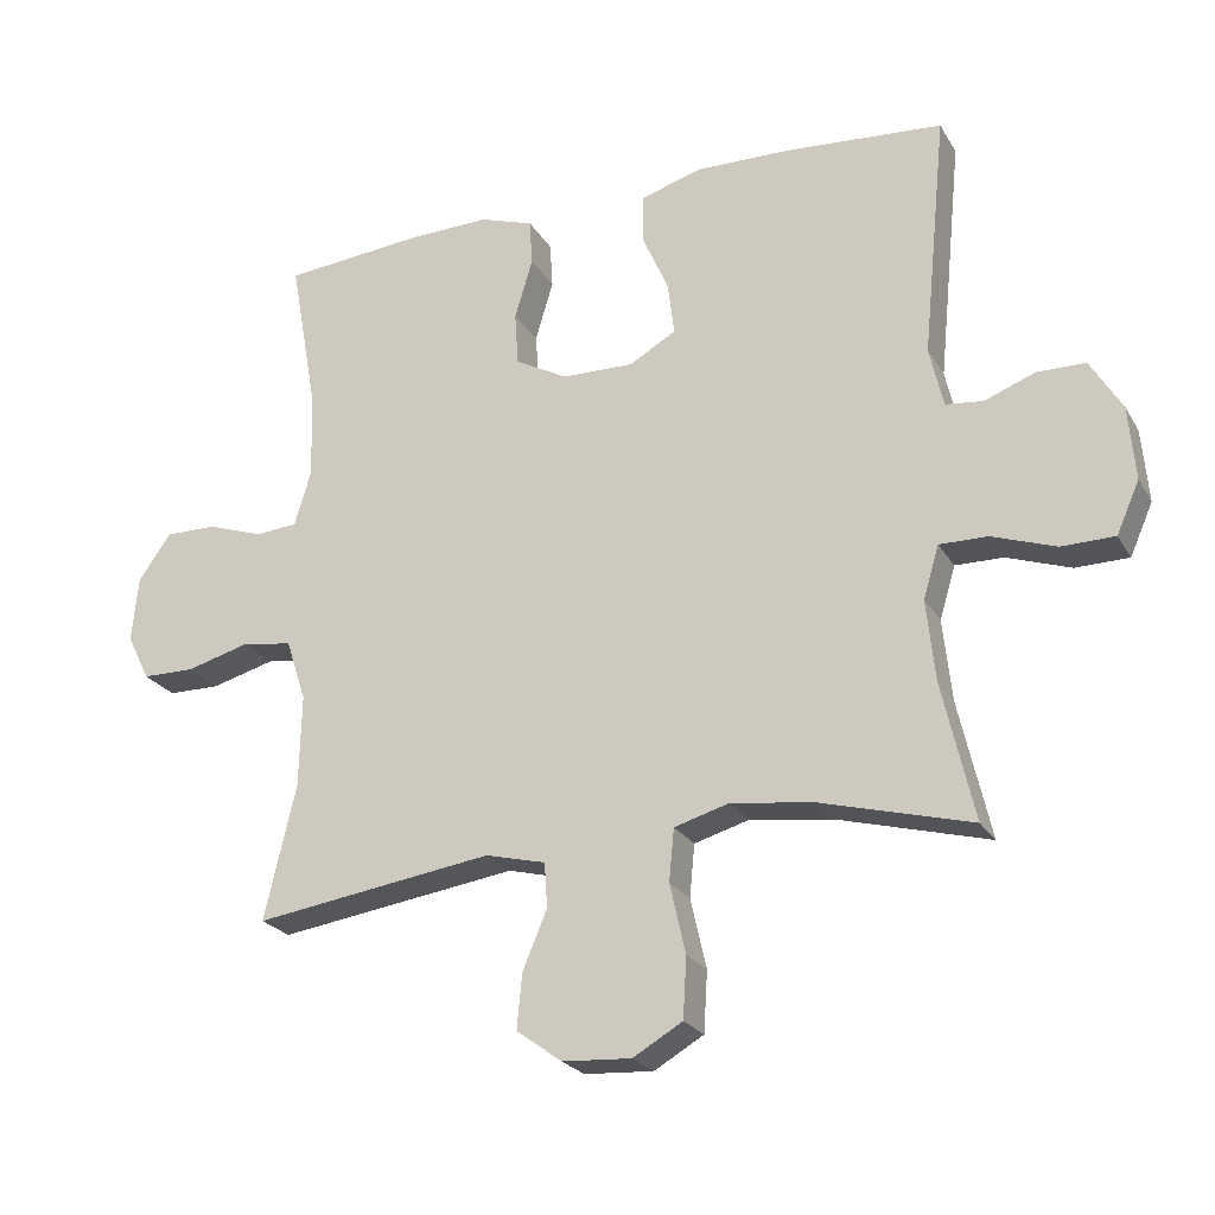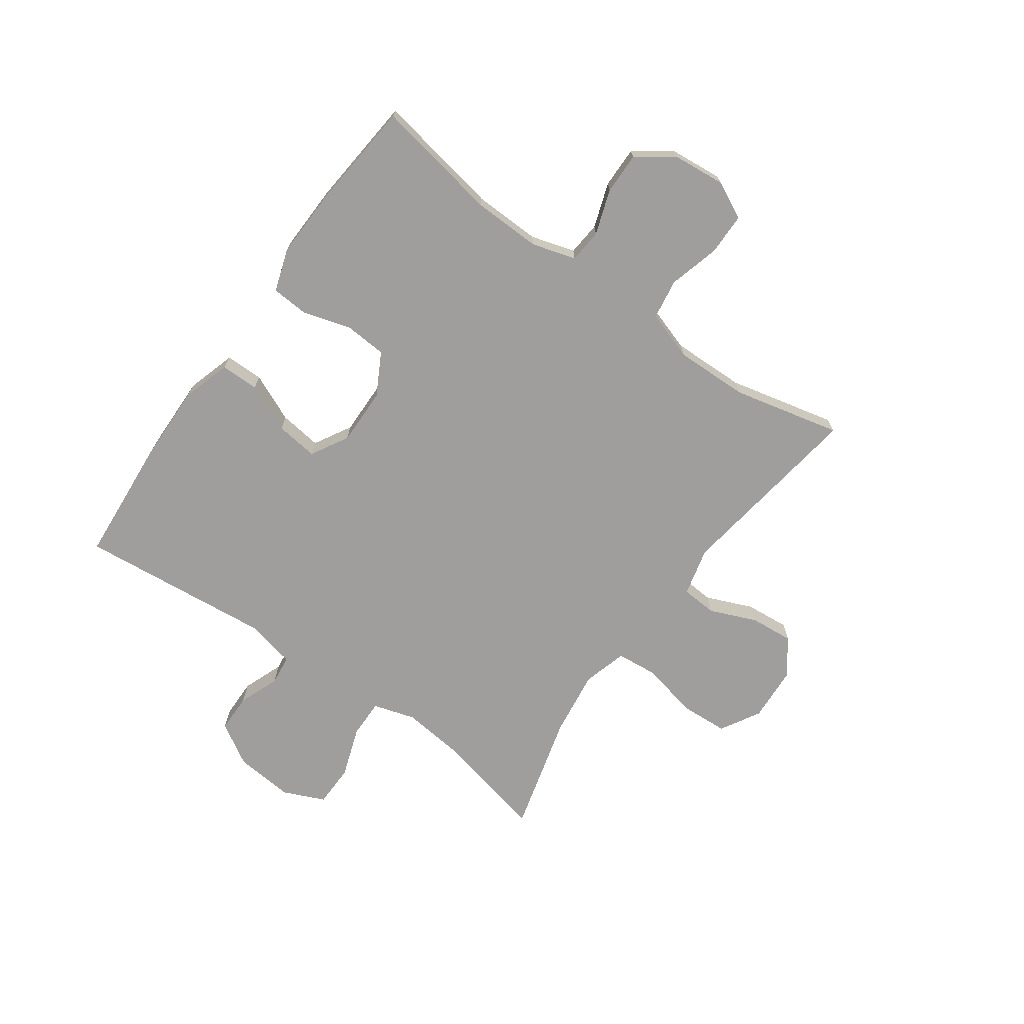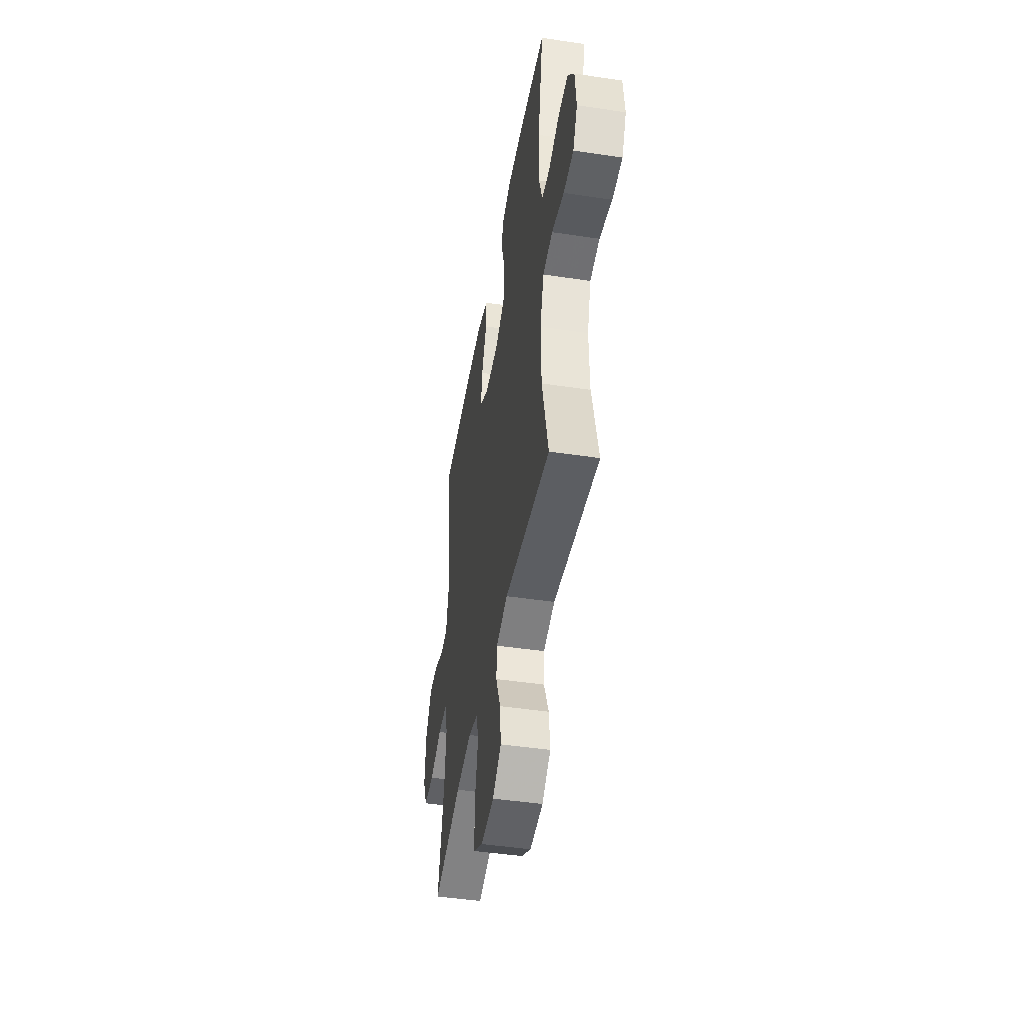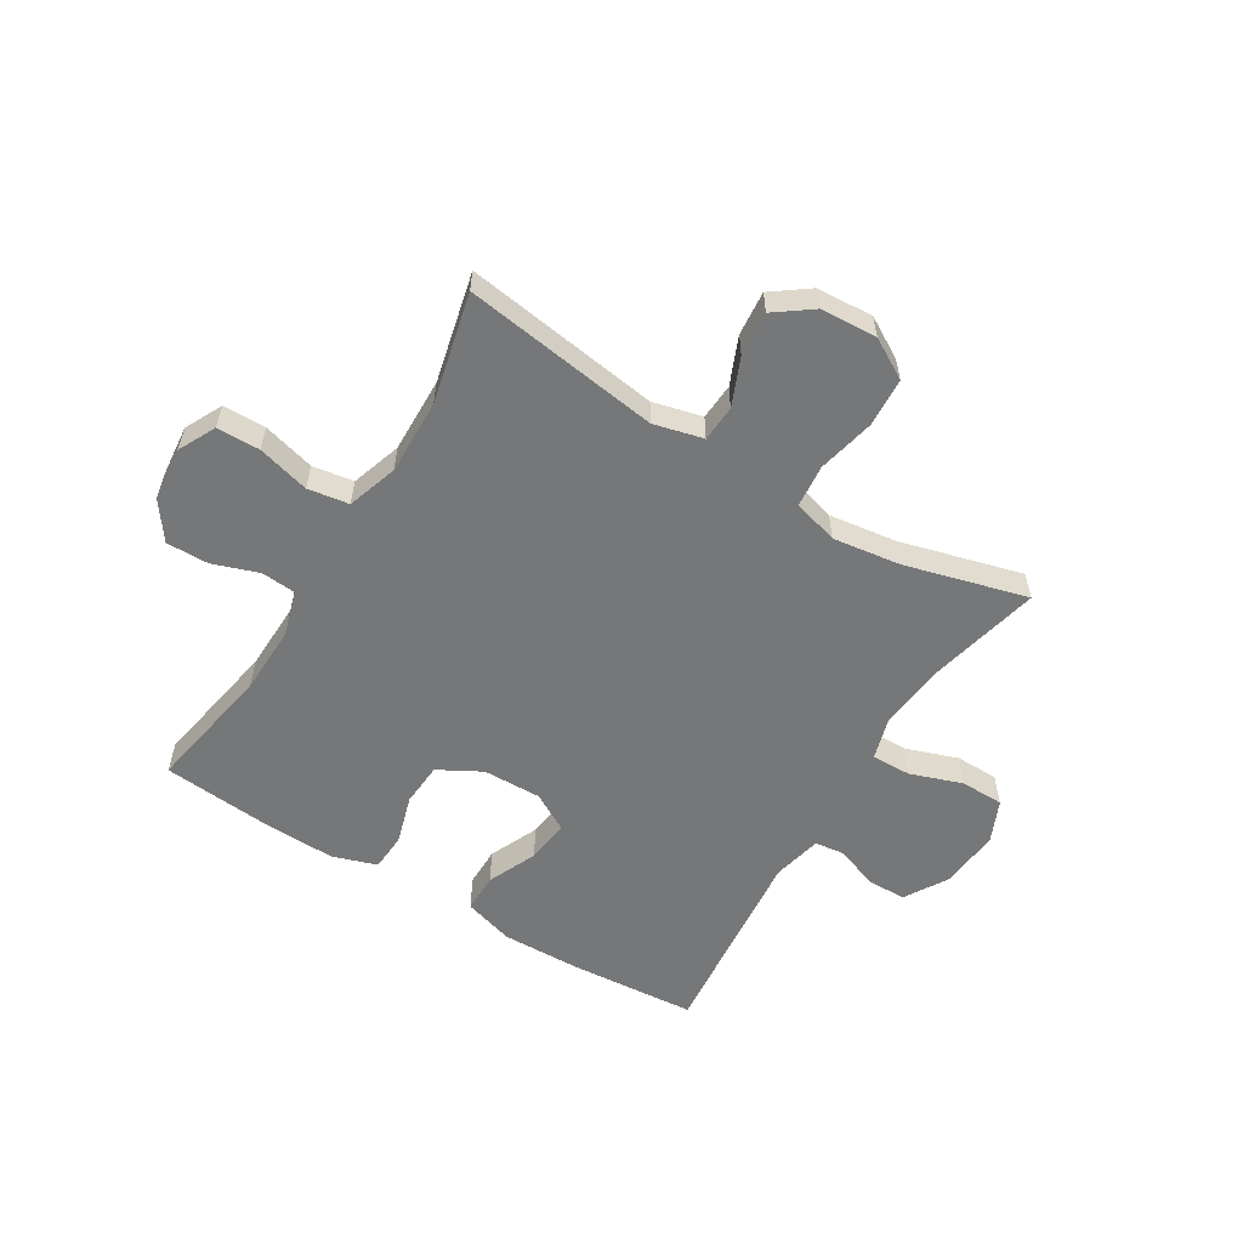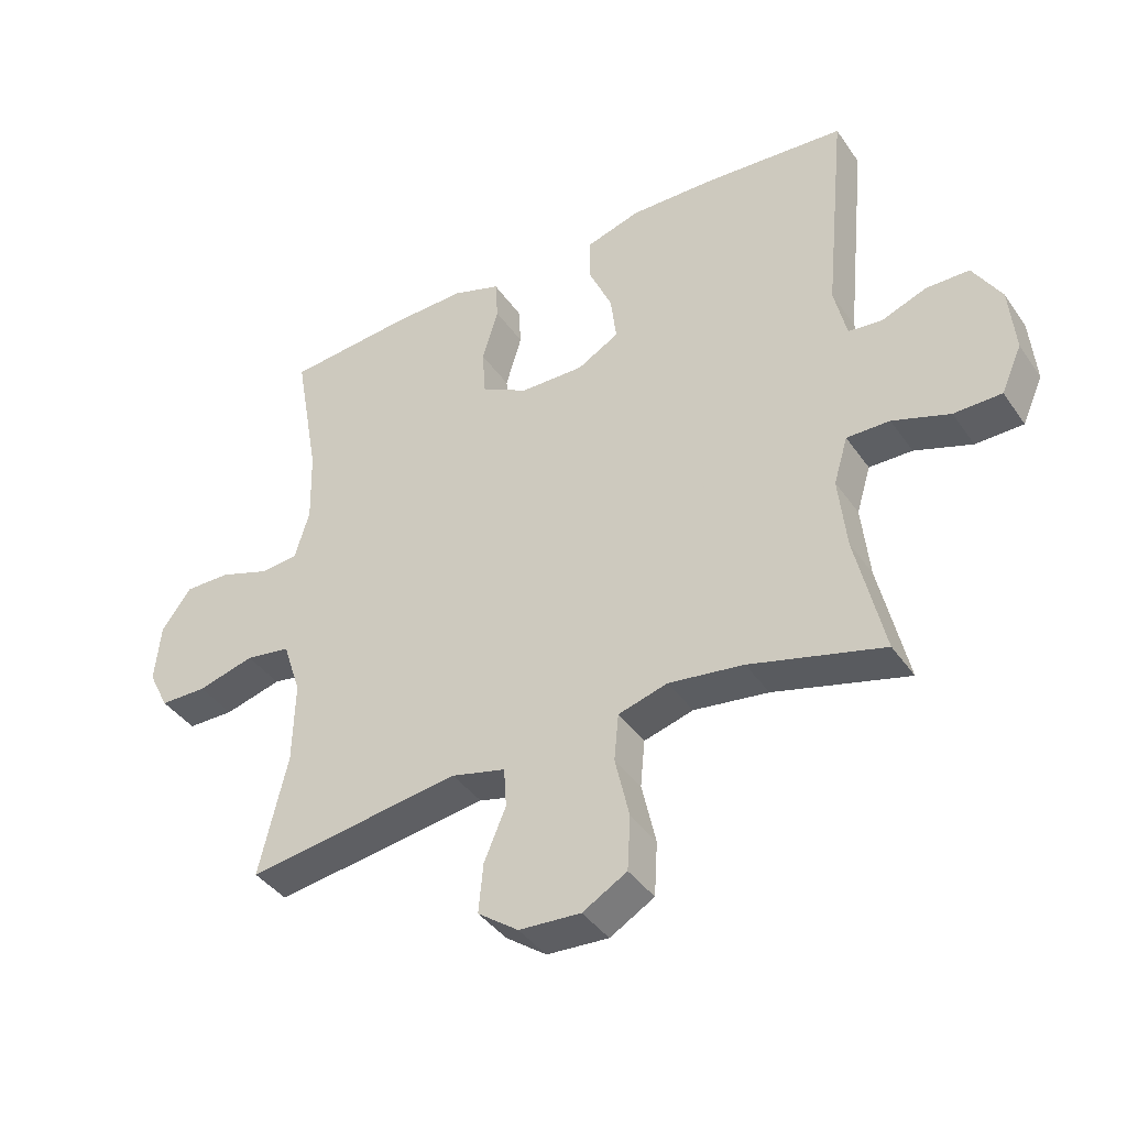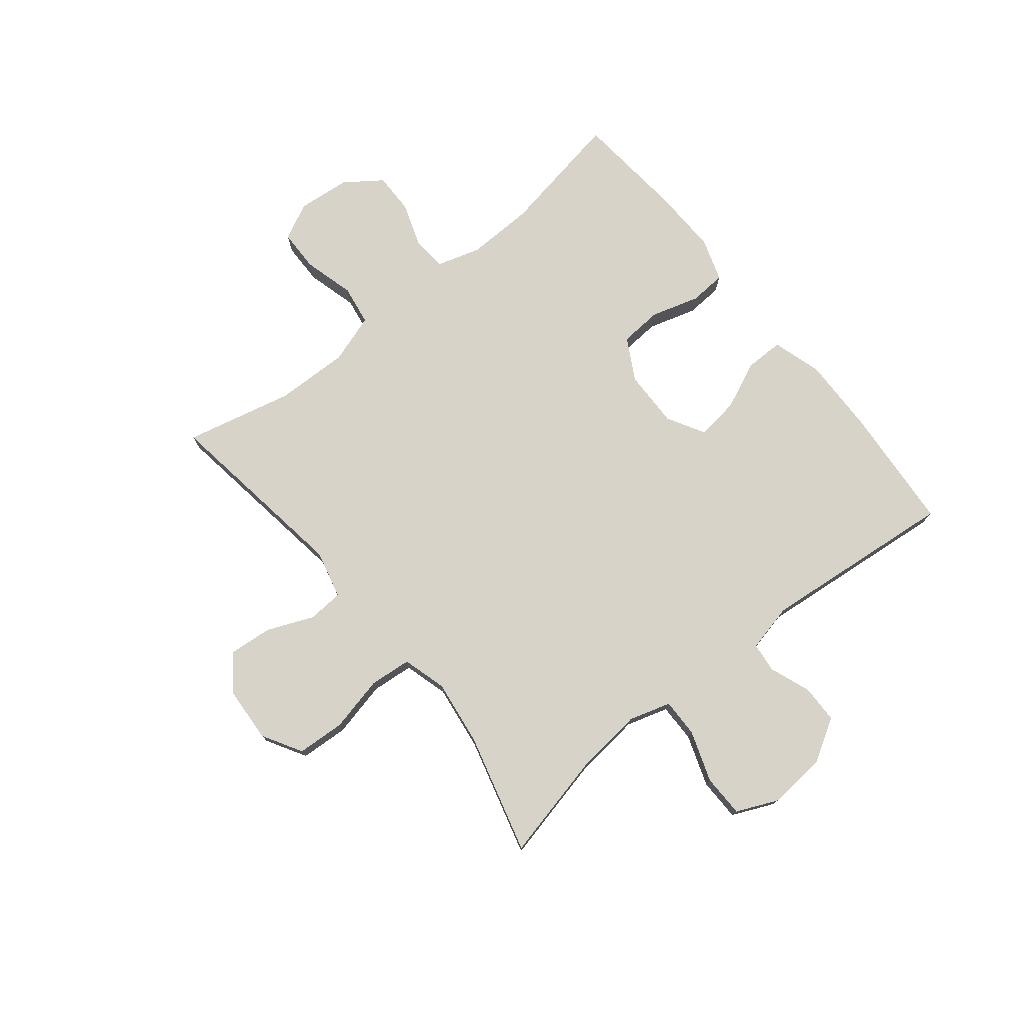
<metadata>
{"format":"obj","ext":"obj","renderer":"f3d","projection":"perspective","resolution":1024,"background":"white","views":[{"elev":-23.6,"azim":-156.4,"up":"+Z"},{"elev":-71.0,"azim":54.4,"up":"+Y"},{"elev":-45.8,"azim":80.2,"up":"+Z"},{"elev":-57.0,"azim":148.6,"up":"+Y"},{"elev":-40.3,"azim":-148.6,"up":"+Z"},{"elev":76.0,"azim":-128.9,"up":"+Y"}]}
</metadata>
<code>
v 0.5 0.07 0.5
v 0.461 0.07 0.281
v 0.458 0.07 0.164
v 0.481 0.07 0.087
v 0.54 0.07 0.082
v 0.618 0.07 0.109
v 0.69 0.07 0.11
v 0.736 0.07 0.046
v 0.745 0.07 -0.046
v 0.713 0.07 -0.11
v 0.64 0.07 -0.111
v 0.551 0.07 -0.087
v 0.481 0.07 -0.098
v 0.453 0.07 -0.184
v 0.456 0.07 -0.312
v 0.5 0.07 -0.5
v 0.166 0.07 -0.452
v 0.082 0.07 -0.473
v 0.078 0.07 -0.535
v 0.112 0.07 -0.616
v 0.119 0.07 -0.692
v 0.056 0.07 -0.738
v -0.04 0.07 -0.744
v -0.109 0.07 -0.704
v -0.114 0.07 -0.62
v -0.092 0.07 -0.523
v -0.099 0.07 -0.45
v -0.176 0.07 -0.428
v -0.292 0.07 -0.444
v -0.5 0.07 -0.5
v -0.456 0.07 -0.308
v -0.444 0.07 -0.194
v -0.466 0.07 -0.121
v -0.533 0.07 -0.122
v -0.622 0.07 -0.153
v -0.696 0.07 -0.152
v -0.728 0.07 -0.08
v -0.719 0.07 0.023
v -0.675 0.07 0.096
v -0.608 0.07 0.097
v -0.537 0.07 0.07
v -0.485 0.07 0.076
v -0.466 0.07 0.16
v -0.5 0.07 0.5
v -0.281 0.07 0.517
v -0.147 0.07 0.52
v -0.061 0.07 0.494
v -0.061 0.07 0.427
v -0.098 0.07 0.343
v -0.107 0.07 0.269
v -0.042 0.07 0.232
v 0.058 0.07 0.234
v 0.131 0.07 0.274
v 0.136 0.07 0.348
v 0.111 0.07 0.432
v 0.115 0.07 0.496
v 0.19 0.07 0.521
v 0.304 0.07 0.518
v 0.5 0 0.5
v 0.461 0 0.281
v 0.458 0 0.164
v 0.481 0 0.087
v 0.54 0 0.082
v 0.618 0 0.109
v 0.69 0 0.11
v 0.736 0 0.046
v 0.745 0 -0.046
v 0.713 0 -0.11
v 0.64 0 -0.111
v 0.551 0 -0.087
v 0.481 0 -0.098
v 0.453 0 -0.184
v 0.456 0 -0.312
v 0.5 0 -0.5
v 0.166 0 -0.452
v 0.082 0 -0.473
v 0.078 0 -0.535
v 0.112 0 -0.616
v 0.119 0 -0.692
v 0.056 0 -0.738
v -0.04 0 -0.744
v -0.109 0 -0.704
v -0.114 0 -0.62
v -0.092 0 -0.523
v -0.099 0 -0.45
v -0.176 0 -0.428
v -0.292 0 -0.444
v -0.5 0 -0.5
v -0.456 0 -0.308
v -0.444 0 -0.194
v -0.466 0 -0.121
v -0.533 0 -0.122
v -0.622 0 -0.153
v -0.696 0 -0.152
v -0.728 0 -0.08
v -0.719 0 0.023
v -0.675 0 0.096
v -0.608 0 0.097
v -0.537 0 0.07
v -0.485 0 0.076
v -0.466 0 0.16
v -0.5 0 0.5
v -0.281 0 0.517
v -0.147 0 0.52
v -0.061 0 0.494
v -0.061 0 0.427
v -0.098 0 0.343
v -0.107 0 0.269
v -0.042 0 0.232
v 0.058 0 0.234
v 0.131 0 0.274
v 0.136 0 0.348
v 0.111 0 0.432
v 0.115 0 0.496
v 0.19 0 0.521
v 0.304 0 0.518
f 58 1 2
f 57 58 2
f 56 57 2
f 55 56 2
f 54 55 2
f 53 54 2 3
f 52 53 3 4
f 51 52 4
f 47 48 49
f 46 47 49
f 45 46 49
f 44 45 49
f 43 44 49
f 42 43 49 50
f 39 40 41
f 38 39 41
f 37 38 41
f 36 37 41
f 35 36 41
f 34 35 41
f 33 34 41 42
f 42 50 51
f 33 42 51
f 32 33 51
f 29 30 31
f 32 51 4
f 31 32 4
f 29 31 4
f 28 29 4
f 24 25 26
f 23 24 26
f 22 23 26
f 21 22 26
f 20 21 26
f 19 20 26
f 18 19 26 27
f 15 16 17
f 18 27 28
f 17 18 28
f 15 17 28
f 14 15 28
f 10 11 12
f 9 10 12
f 8 9 12
f 7 8 12
f 6 7 12
f 5 6 12
f 5 12 13
f 4 5 13
f 4 13 14 28
f 60 59 116
f 60 116 115
f 60 115 114
f 60 114 113
f 60 113 112
f 61 60 112 111
f 62 61 111 110
f 62 110 109
f 107 106 105
f 107 105 104
f 107 104 103
f 107 103 102
f 107 102 101
f 108 107 101 100
f 99 98 97
f 99 97 96
f 99 96 95
f 99 95 94
f 99 94 93
f 99 93 92
f 100 99 92 91
f 109 108 100
f 109 100 91
f 109 91 90
f 89 88 87
f 62 109 90
f 62 90 89
f 62 89 87
f 62 87 86
f 84 83 82
f 84 82 81
f 84 81 80
f 84 80 79
f 84 79 78
f 84 78 77
f 85 84 77 76
f 75 74 73
f 86 85 76
f 86 76 75
f 86 75 73
f 86 73 72
f 70 69 68
f 70 68 67
f 70 67 66
f 70 66 65
f 70 65 64
f 70 64 63
f 71 70 63
f 71 63 62
f 86 72 71 62
f 1 59 60 2
f 2 60 61 3
f 3 61 62 4
f 4 62 63 5
f 5 63 64 6
f 6 64 65 7
f 7 65 66 8
f 8 66 67 9
f 9 67 68 10
f 10 68 69 11
f 11 69 70 12
f 12 70 71 13
f 13 71 72 14
f 14 72 73 15
f 15 73 74 16
f 16 74 75 17
f 17 75 76 18
f 18 76 77 19
f 19 77 78 20
f 20 78 79 21
f 21 79 80 22
f 22 80 81 23
f 23 81 82 24
f 24 82 83 25
f 25 83 84 26
f 26 84 85 27
f 27 85 86 28
f 28 86 87 29
f 29 87 88 30
f 30 88 89 31
f 31 89 90 32
f 32 90 91 33
f 33 91 92 34
f 34 92 93 35
f 35 93 94 36
f 36 94 95 37
f 37 95 96 38
f 38 96 97 39
f 39 97 98 40
f 40 98 99 41
f 41 99 100 42
f 42 100 101 43
f 43 101 102 44
f 44 102 103 45
f 45 103 104 46
f 46 104 105 47
f 47 105 106 48
f 48 106 107 49
f 49 107 108 50
f 50 108 109 51
f 51 109 110 52
f 52 110 111 53
f 53 111 112 54
f 54 112 113 55
f 55 113 114 56
f 56 114 115 57
f 57 115 116 58
f 58 116 59 1

</code>
